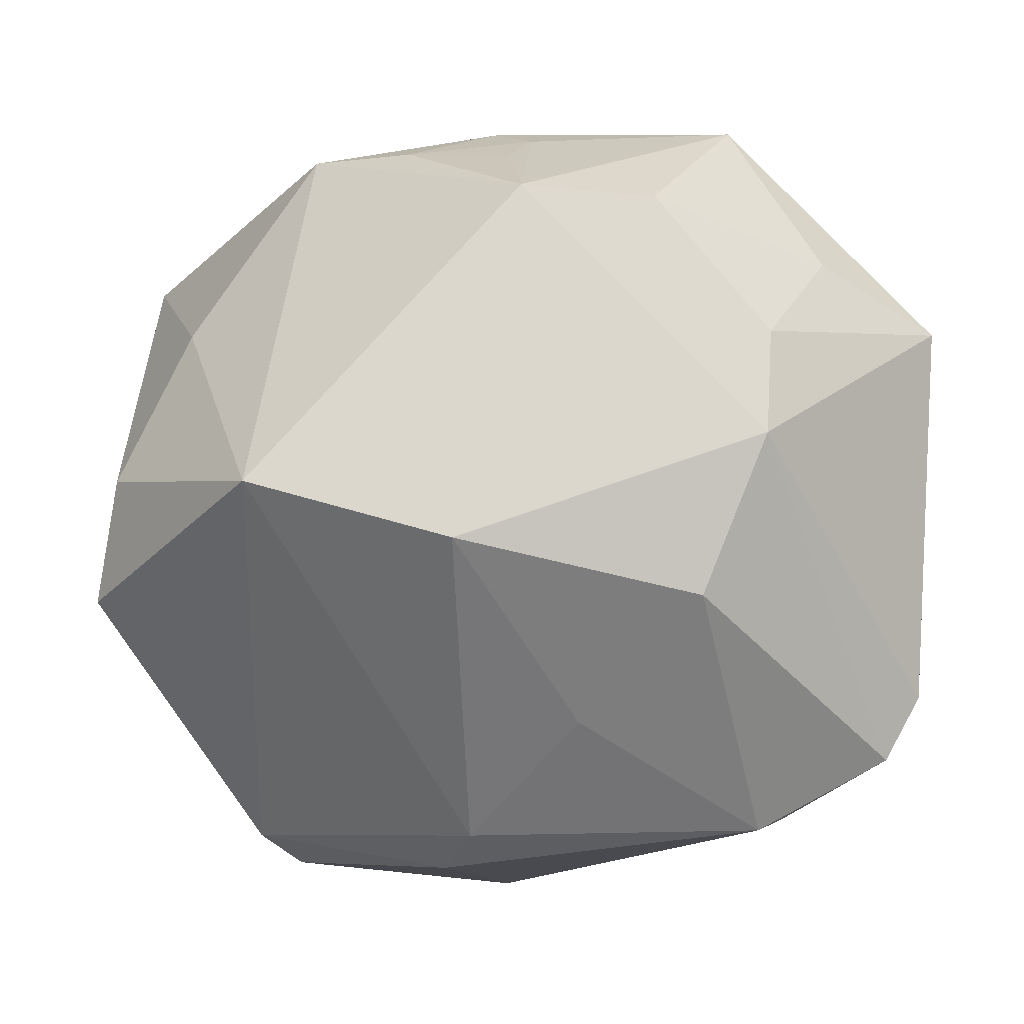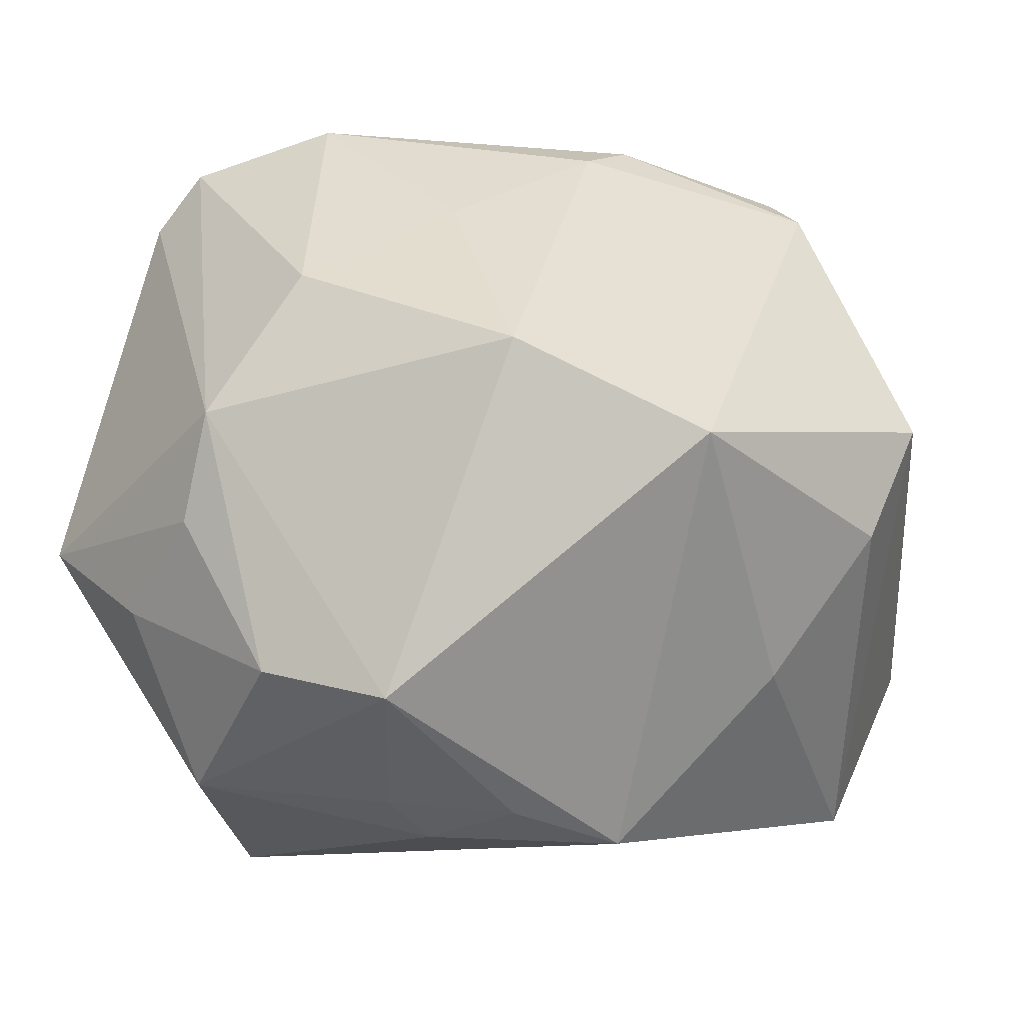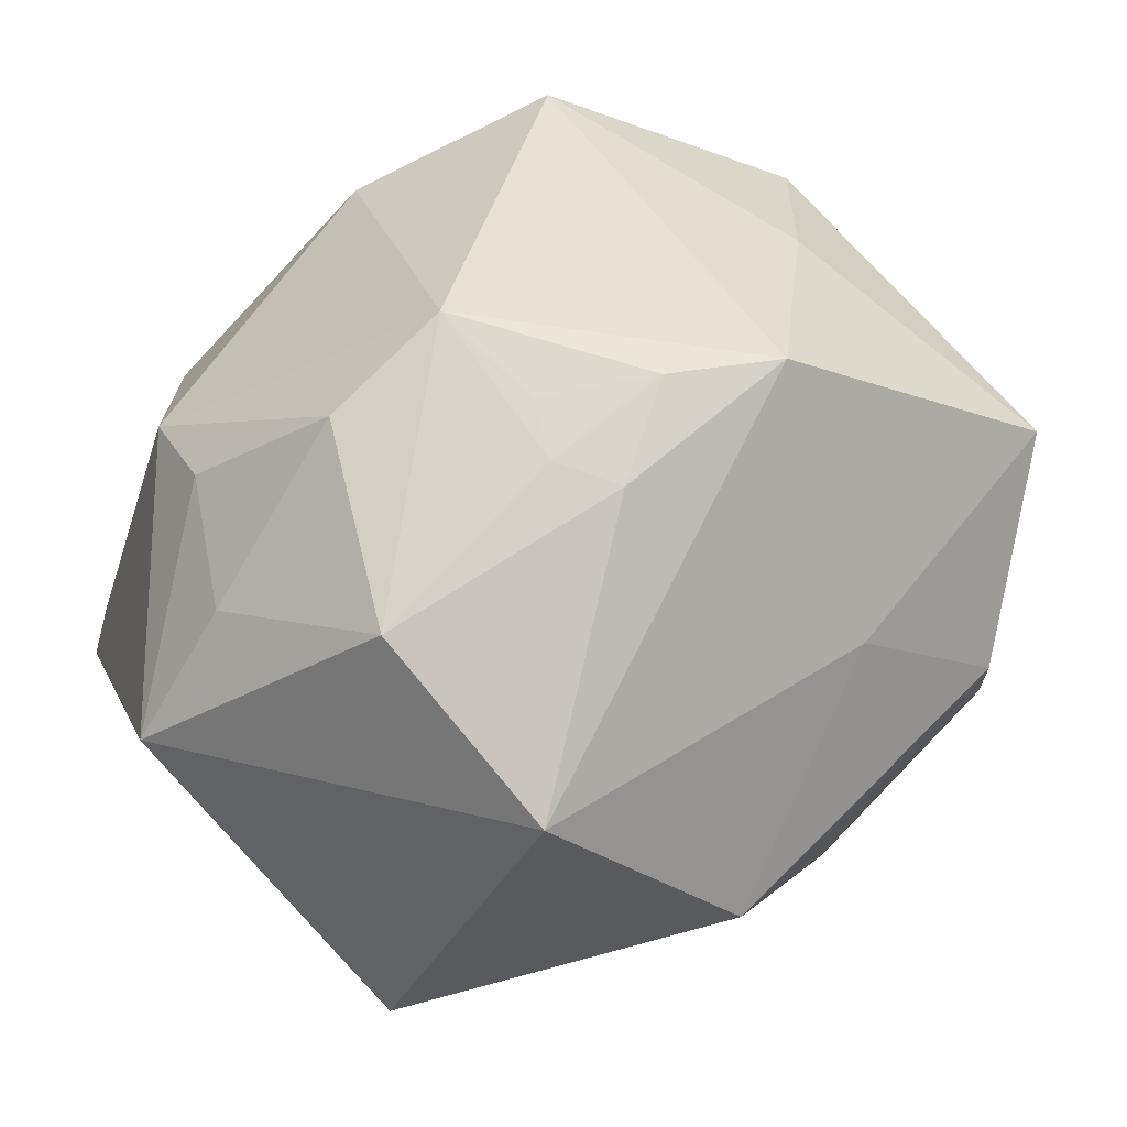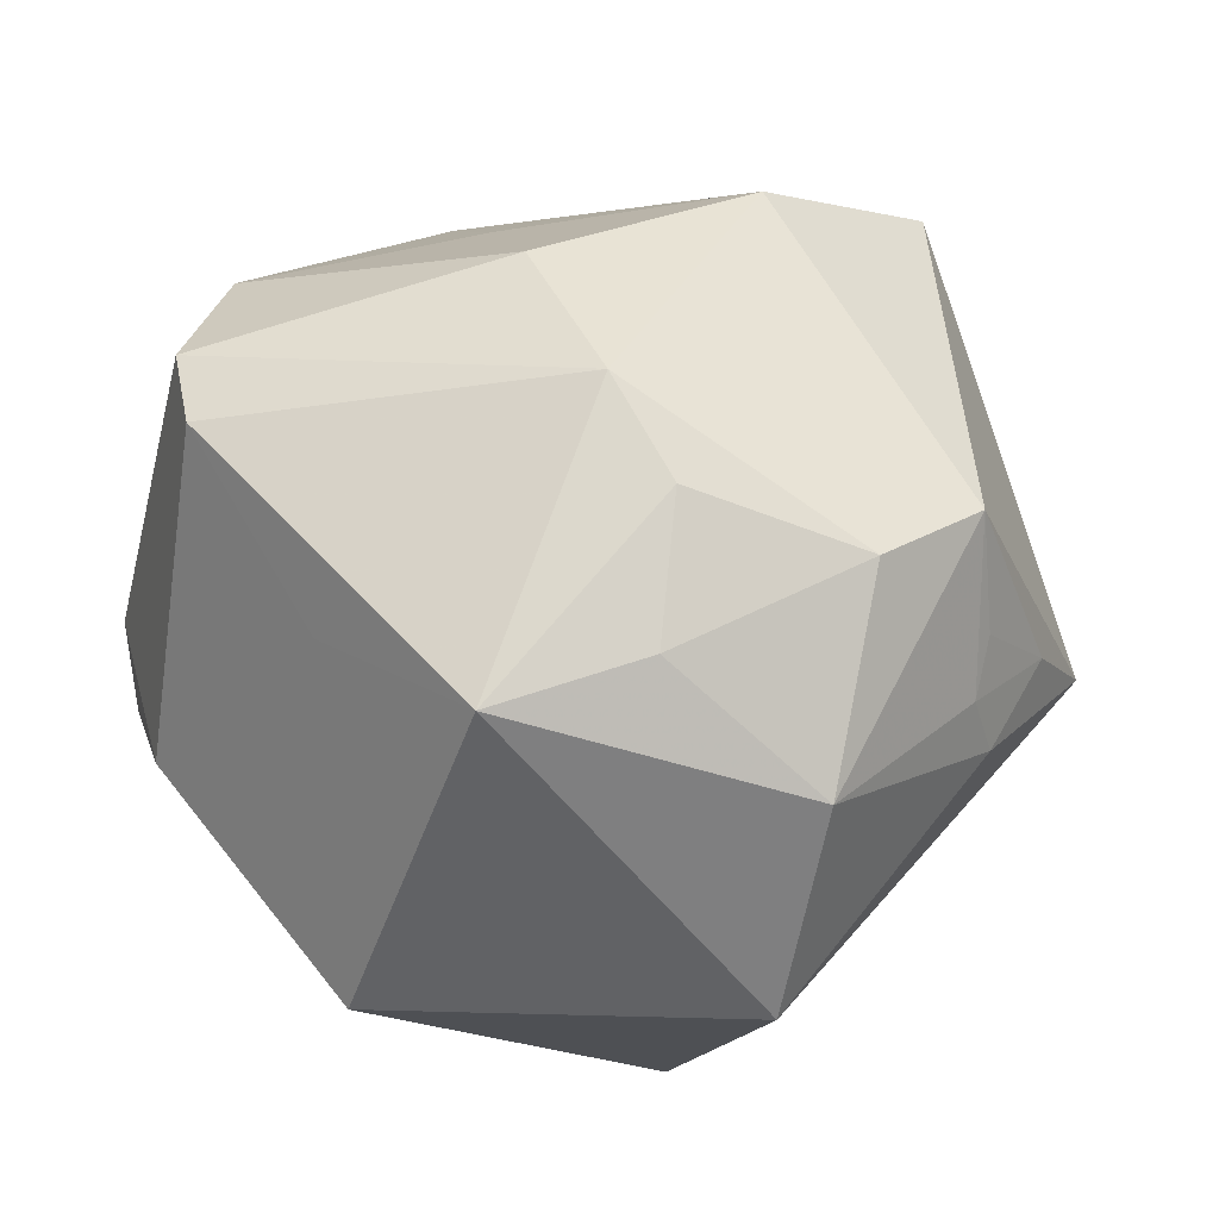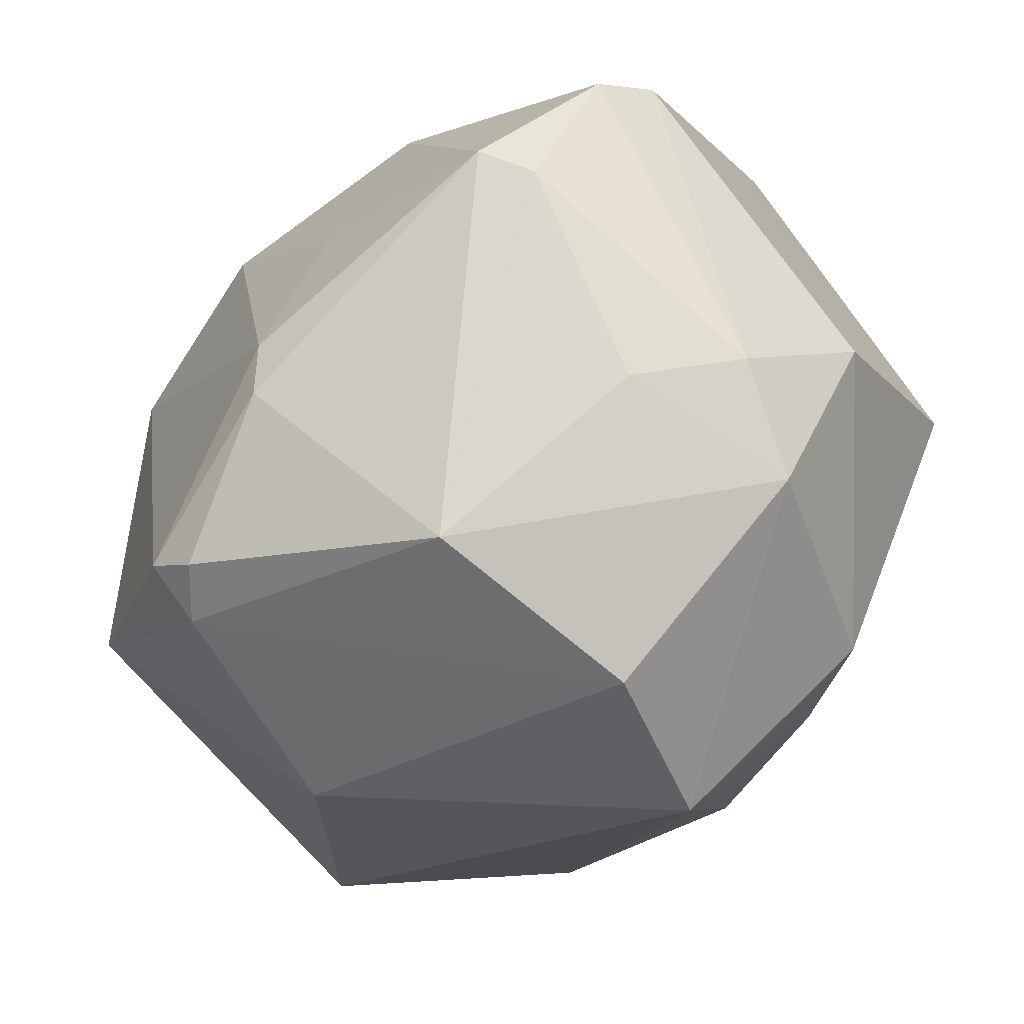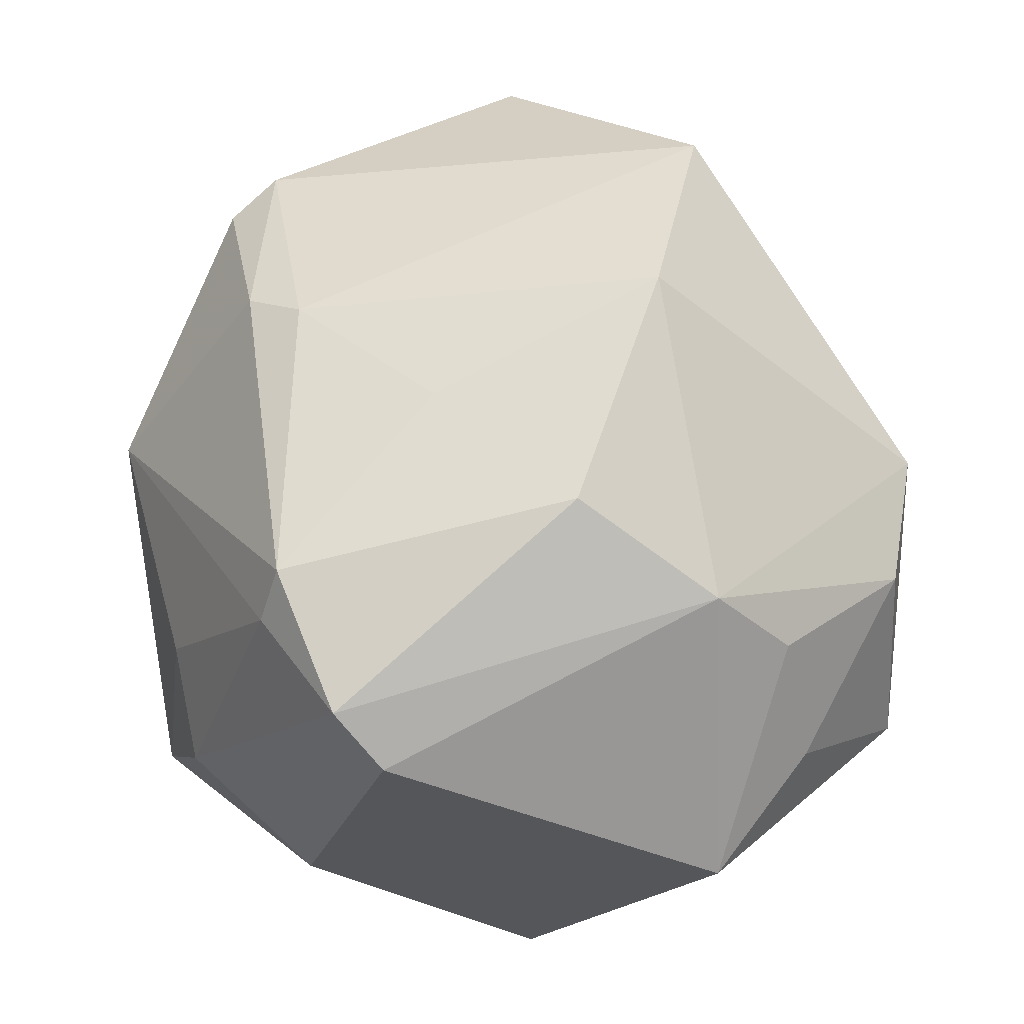
<metadata>
{"format":"obj","ext":"obj","renderer":"f3d","projection":"perspective","resolution":1024,"background":"white","views":[{"elev":23.1,"azim":2.5,"up":"+Y"},{"elev":46.2,"azim":-165.3,"up":"+Z"},{"elev":75.4,"azim":143.6,"up":"+Y"},{"elev":14.7,"azim":129.4,"up":"+Z"},{"elev":-77.6,"azim":44.5,"up":"+Y"},{"elev":59.1,"azim":92.7,"up":"+Z"}]}
</metadata>
<code>
v 0.02629 -0.02872 -0.0002161
v 0.01596 0.005657 0.03186
v -0.02368 0.0004953 -0.03099
v -0.02055 -0.02816 0.02042
v -0.006489 -0.02455 0.02682
v -0.004049 -0.01971 0.02922
v 0.03308 -0.01798 -0.008415
v -0.03776 0.01498 -0.01777
v 0.01664 0.0302 -0.02247
v 0.0219 -0.0325 -0.009472
v -0.004581 -0.03059 -0.02545
v -0.02443 -0.02671 0.01655
v 0.0362 -0.009652 0.02016
v -0.005759 -0.01091 -0.03351
v -0.0111 0.03486 -7.21e-05
v -0.01103 -0.009127 -0.03214
v -0.0308 0.01915 0.006483
v 0.01833 -0.03073 0.006078
v 0.03355 0.002865 -0.0234
v 0.01482 -0.02362 -0.0268
v -0.01432 0.01818 -0.0239
v -0.02008 0.03275 -0.004235
v 0.03726 0.01942 0.003922
v -0.02392 -0.02424 0.02223
v -0.001673 -0.03738 0.008268
v 0.03315 -0.01388 0.02424
v 0.02124 0.01792 0.02516
v 0.005577 -0.007058 0.03112
v 0.02668 0.02703 0.00702
v 0.006965 -0.01767 -0.03038
v -0.04042 -0.001741 -0.01539
v 0.02408 -0.02087 0.02314
v -0.02285 0.01504 0.03097
v 0.02161 0.02447 0.01786
v -0.00501 0.01189 0.03482
v -0.0001746 0.03611 0.01382
v 0.0361 0.002811 0.005898
v 0.0005115 -0.03747 -0.01139
v -0.02399 0.006813 -0.03049
v 0.0001327 0.036 -0.0008156
v -0.003331 0.0353 -0.005628
v -0.001716 0.03593 0.00397
v 0.02173 -0.01937 0.02775
v -0.03694 0.007936 0.01467
v 0.006313 0.01172 -0.03514
v 0.01826 0.036 -0.004243
v -0.0292 -0.02325 -0.002809
v -0.03869 -0.002504 0.01823
v 0.01137 0.03479 0.01236
f 19 9 23
f 19 45 9
f 23 9 46
f 25 38 10
f 29 34 23
f 23 46 29
f 41 9 22
f 41 46 9
f 12 38 25
f 25 10 18
f 20 19 7
f 7 10 20
f 45 19 20
f 23 13 37
f 37 13 7
f 37 19 23
f 7 19 37
f 3 45 14
f 3 39 45
f 14 16 3
f 8 17 22
f 8 3 31
f 39 3 8
f 23 34 27
f 27 13 23
f 35 2 27
f 26 13 27
f 27 2 26
f 27 36 35
f 34 29 49
f 49 29 46
f 49 46 36
f 36 27 49
f 49 27 34
f 22 36 15
f 15 41 22
f 36 46 40
f 46 41 40
f 41 15 40
f 28 2 35
f 35 6 28
f 43 28 6
f 26 2 43
f 2 28 43
f 5 6 24
f 25 43 5
f 5 43 6
f 38 12 47
f 33 6 35
f 24 6 33
f 35 36 33
f 33 36 22
f 22 17 33
f 48 8 31
f 24 33 48
f 48 12 24
f 31 47 48
f 48 47 12
f 1 18 10
f 1 10 7
f 7 13 1
f 1 13 26
f 11 10 38
f 11 20 10
f 38 47 11
f 11 47 31
f 11 16 14
f 31 3 11
f 11 3 16
f 39 8 21
f 9 45 21
f 45 39 21
f 22 9 21
f 21 8 22
f 42 15 36
f 36 40 42
f 42 40 15
f 25 18 32
f 32 43 25
f 18 1 32
f 26 43 32
f 32 1 26
f 25 5 4
f 4 5 24
f 4 12 25
f 24 12 4
f 17 8 44
f 8 48 44
f 44 33 17
f 44 48 33
f 30 11 14
f 20 11 30
f 14 45 30
f 45 20 30

</code>
